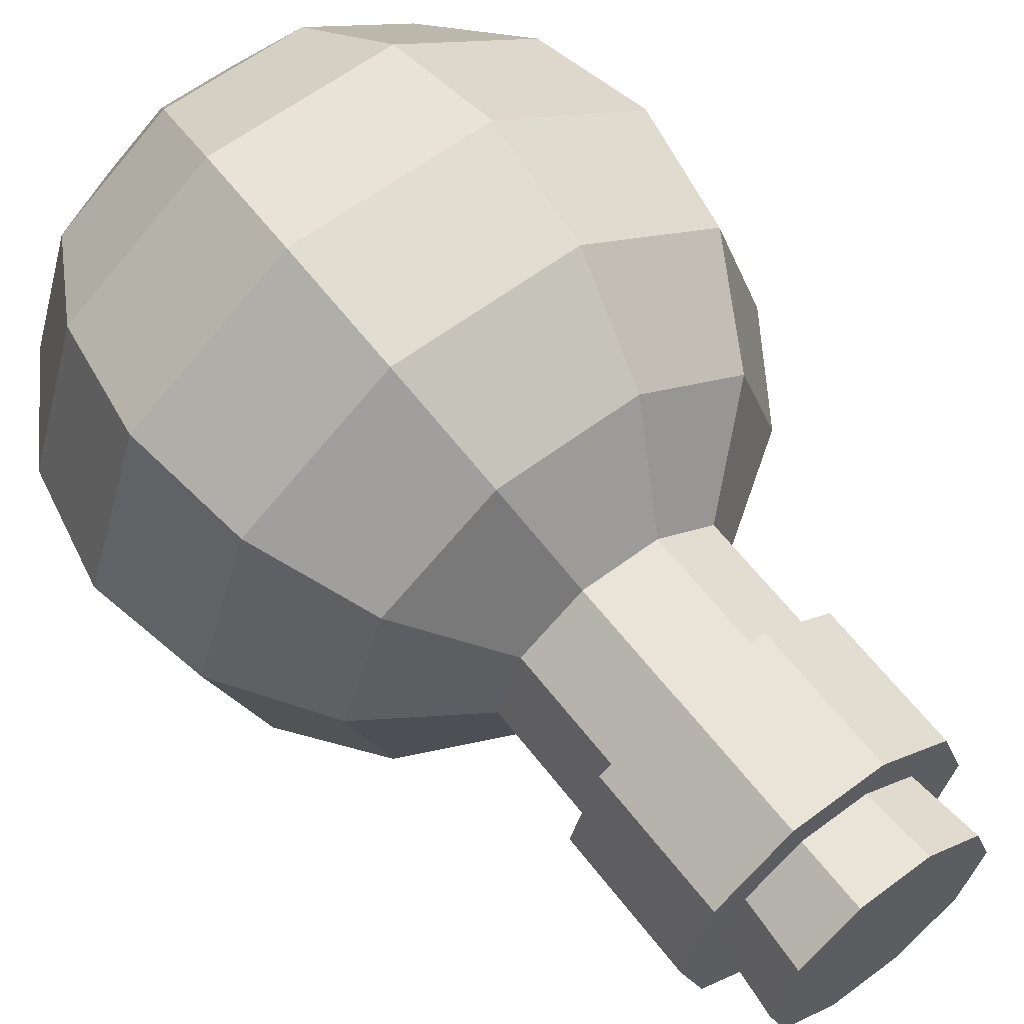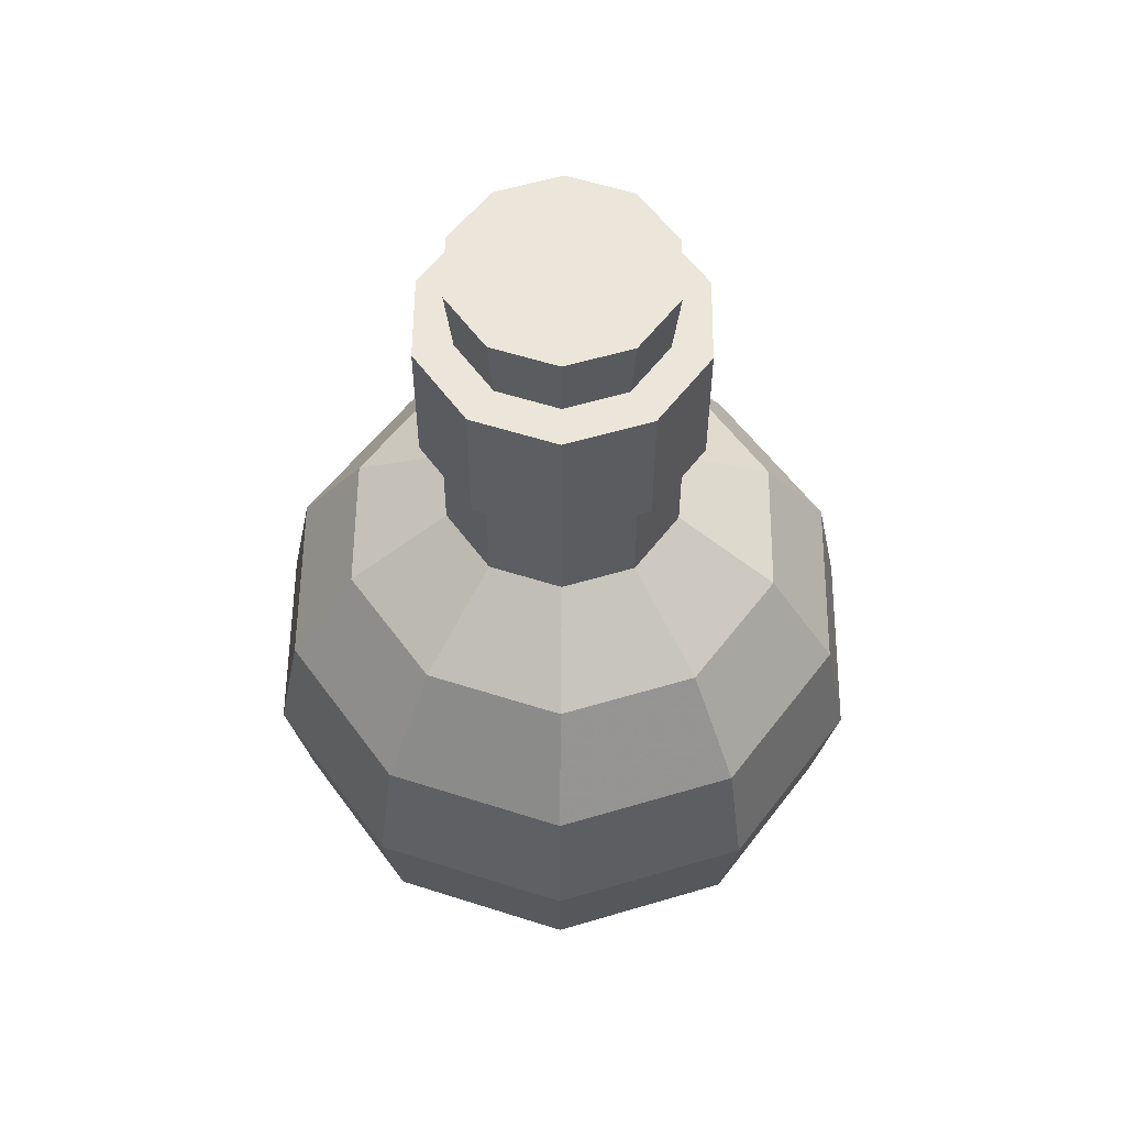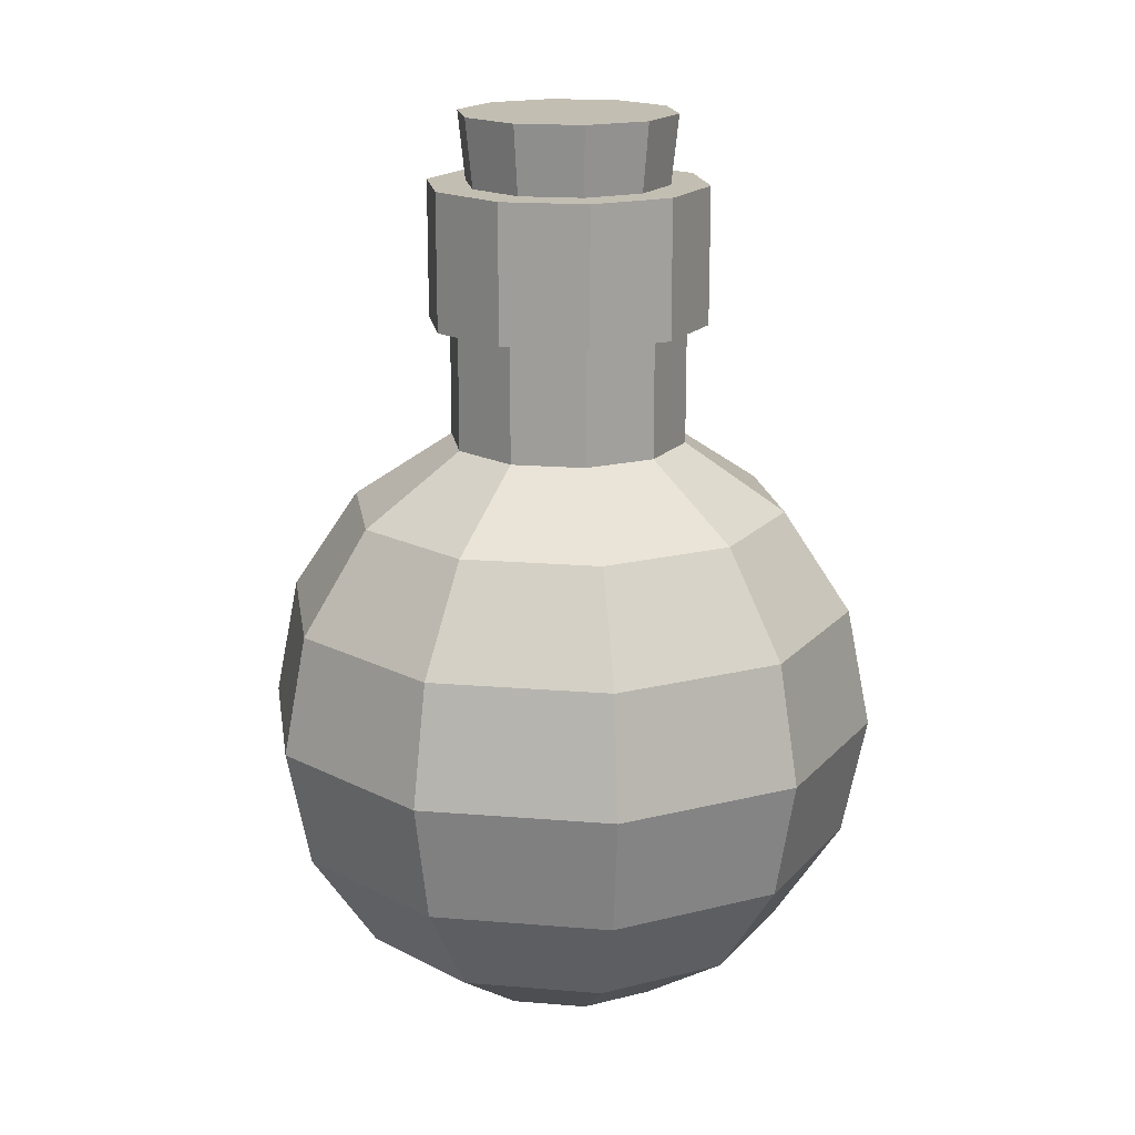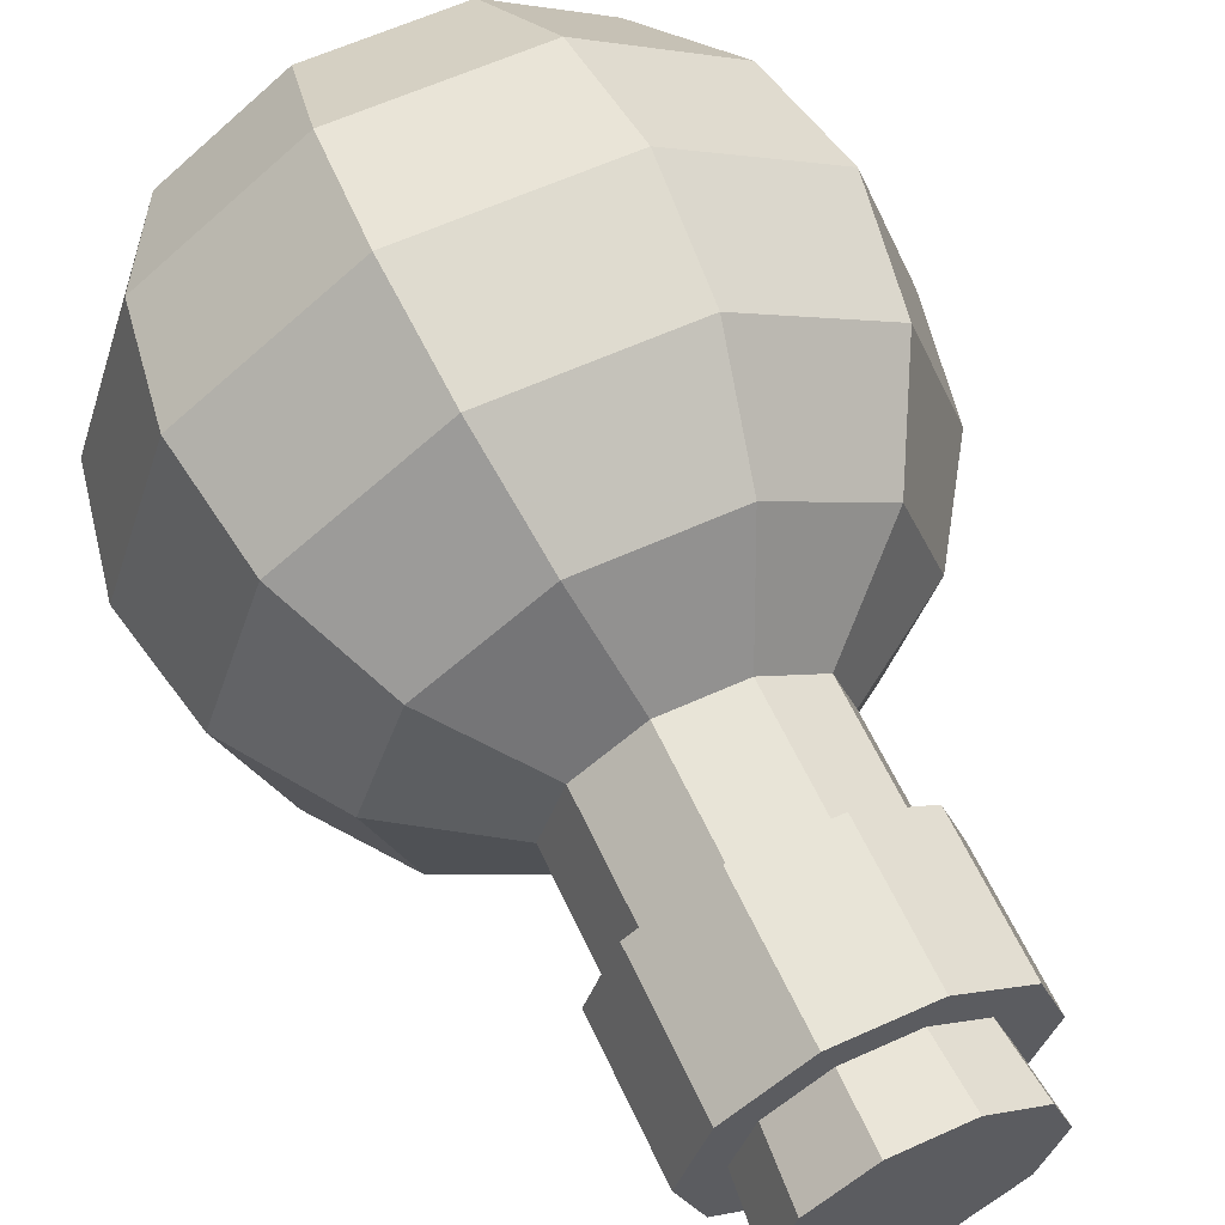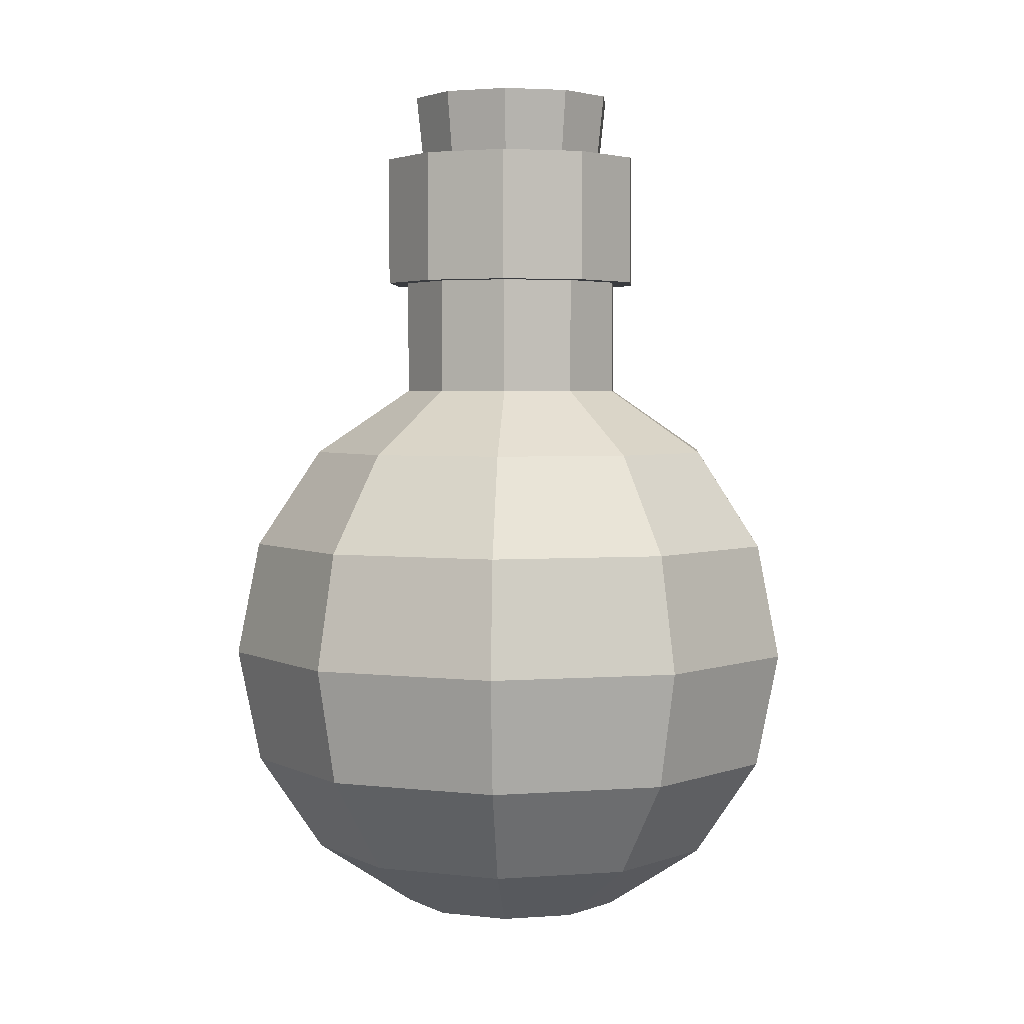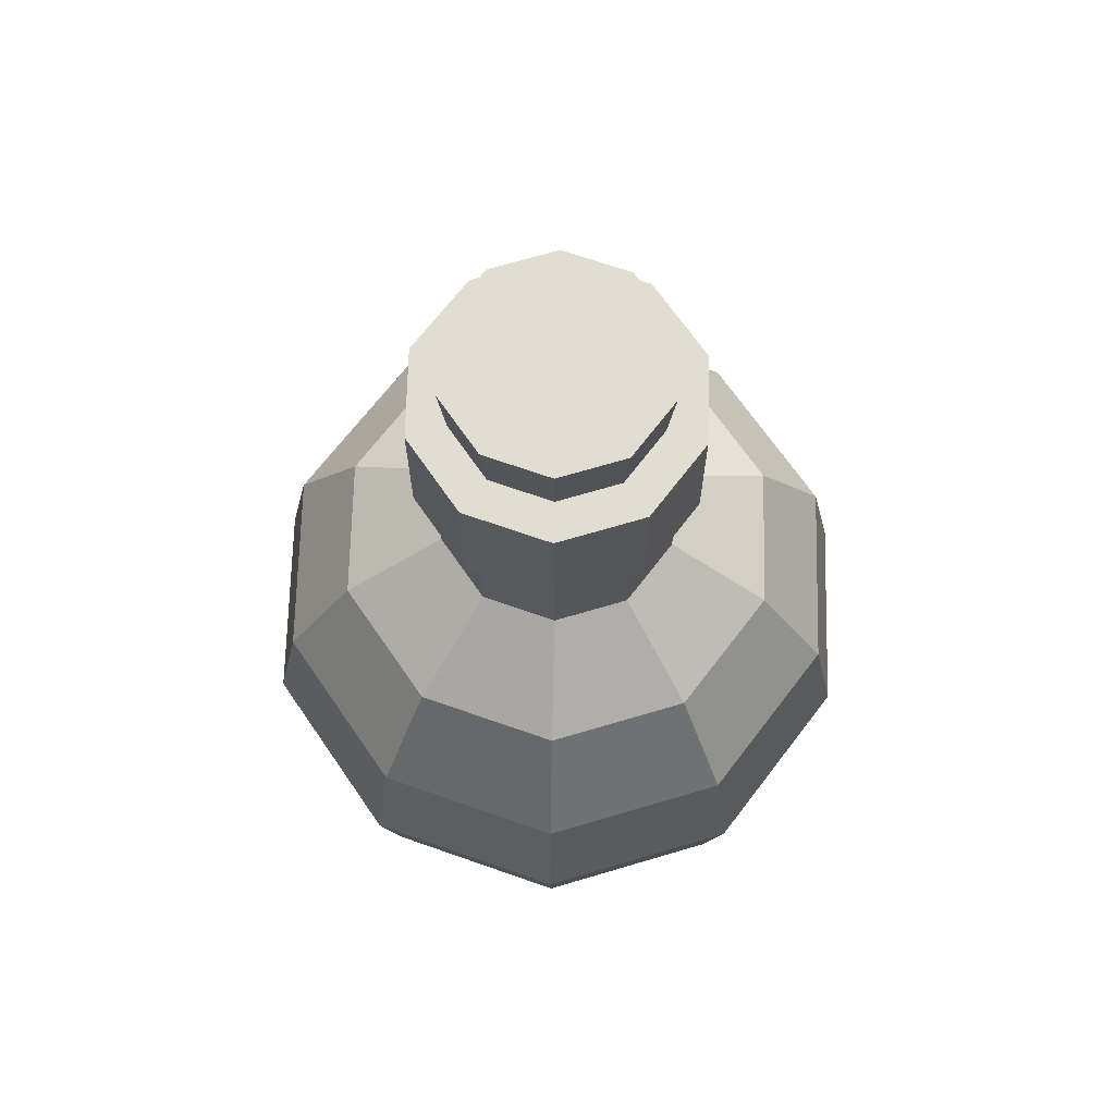
<metadata>
{"format":"obj","ext":"obj","renderer":"f3d","projection":"perspective","resolution":1024,"background":"white","views":[{"elev":61.1,"azim":142.6,"up":"+Z"},{"elev":56.3,"azim":18.6,"up":"+Y"},{"elev":17.5,"azim":-170.6,"up":"+Y"},{"elev":61.3,"azim":155.2,"up":"+Z"},{"elev":3.3,"azim":129.9,"up":"+Y"},{"elev":68.7,"azim":-124.6,"up":"+Y"}]}
</metadata>
<code>
o potion_4_Sphere.002
v -0.7071 0.7071 0
v -0.9239 0.3827 0
v -0.9239 -0.3827 0
v -0.7071 -0.7071 0
v -0.3827 -0.9239 0
v -0.3096 0.9239 -0.2249
v -0.5721 0.7071 -0.4156
v -0.7474 0.3827 -0.543
v -0.809 -0 -0.5878
v -0.7474 -0.3827 -0.543
v -0.5721 -0.7071 -0.4156
v -0.3096 -0.9239 -0.2249
v -0.1183 0.9239 -0.364
v -0.2185 0.7071 -0.6725
v -0.2855 0.3827 -0.8787
v -0.309 -0 -0.9511
v -0.2855 -0.3827 -0.8787
v -0.2185 -0.7071 -0.6725
v -0.1183 -0.9239 -0.364
v -0.3096 1.309 -0.2249
v 0.1183 0.9239 -0.364
v 0.2185 0.7071 -0.6725
v 0.2855 0.3827 -0.8787
v 0.309 -0 -0.9511
v 0.2855 -0.3827 -0.8787
v 0.2185 -0.7071 -0.6725
v 0.1183 -0.9239 -0.364
v 0.3096 0.9239 -0.2249
v 0.5721 0.7071 -0.4156
v 0.7474 0.3827 -0.543
v 0.809 -0 -0.5878
v 0.7474 -0.3827 -0.543
v 0.5721 -0.7071 -0.4156
v 0.3096 -0.9239 -0.2249
v 0.3827 0.9239 -0
v 0.7071 0.7071 -0
v 0.9239 0.3827 -0
v 1 -0 0
v 0.9239 -0.3827 -0
v 0.7071 -0.7071 -0
v 0.3827 -0.9239 -0
v 0.3096 0.9239 0.2249
v 0.5721 0.7071 0.4156
v 0.7474 0.3827 0.543
v 0.809 -0 0.5878
v 0.7474 -0.3827 0.543
v 0.5721 -0.7071 0.4156
v 0.3096 -0.9239 0.2249
v 0.1183 0.9239 0.364
v 0.2185 0.7071 0.6725
v 0.2855 0.3827 0.8787
v 0.309 -0 0.9511
v 0.2855 -0.3827 0.8787
v 0.2185 -0.7071 0.6725
v 0.1183 -0.9239 0.364
v -0.1183 0.9239 0.364
v -0.2185 0.7071 0.6725
v -0.2855 0.3827 0.8787
v -0.309 -0 0.9511
v -0.2855 -0.3827 0.8787
v -0.2185 -0.7071 0.6725
v -0.1183 -0.9239 0.364
v -0 -1 0
v -0.3096 0.9239 0.2249
v -0.5721 0.7071 0.4156
v -0.7474 0.3827 0.543
v -0.809 -0 0.5878
v -0.7474 -0.3827 0.543
v -0.5721 -0.7071 0.4156
v -0.3096 -0.9239 0.2249
v -0.3827 0.9239 0
v -1 -0 0
v -0.1183 1.309 -0.364
v 0.1183 1.309 -0.364
v 0.3096 1.309 -0.2249
v 0.3827 1.309 -0
v 0.3096 1.309 0.2249
v 0.1183 1.309 0.364
v -0.1183 1.309 0.364
v -0.3096 1.309 0.2249
v -0.3827 1.309 0
v -0.3649 1.309 -0.2651
v -0.1394 1.309 -0.4289
v 0.1394 1.309 -0.4289
v 0.3649 1.309 -0.2651
v 0.451 1.309 -0
v 0.3649 1.309 0.2651
v 0.1394 1.309 0.4289
v -0.1394 1.309 0.4289
v -0.3649 1.309 0.2651
v -0.451 1.309 0
v -0.3649 1.747 -0.2651
v -0.1394 1.747 -0.4289
v 0.1394 1.747 -0.4289
v 0.3649 1.747 -0.2651
v 0.451 1.747 -0
v 0.3649 1.747 0.2651
v 0.1394 1.747 0.4289
v -0.1394 1.747 0.4289
v -0.3649 1.747 0.2651
v -0.451 1.747 0
v -0 1.747 -0
v -0.2254 1.309 0.1637
v -0.08608 1.309 0.2649
v 0.08608 1.309 0.2649
v 0.2254 1.309 0.1637
v 0.2786 1.309 -0
v 0.2254 1.309 -0.1637
v 0.08608 1.309 -0.2649
v -0.08608 1.309 -0.2649
v -0.2254 1.309 -0.1637
v -0.2786 1.309 0
v -0.2831 1.966 0.2057
v -0.1081 1.966 0.3328
v 0.1081 1.966 0.3328
v 0.2831 1.966 0.2057
v 0.3499 1.966 -0
v 0.2831 1.966 -0.2057
v 0.1081 1.966 -0.3328
v -0.1081 1.966 -0.3328
v -0.2831 1.966 -0.2057
v -0.3499 1.966 0
v -0 1.966 0
v -0 1.309 0
v -0.8038 -0.4 -0
v -0.6152 -0.6822 -0
v -0.3329 -0.8708 -0
v -0.7038 -0.09392 -0.5107
v -0.6503 -0.4 -0.4724
v -0.4977 -0.6822 -0.3616
v -0.2693 -0.8708 -0.1957
v -0.2688 -0.1105 -0.8263
v -0.2484 -0.4 -0.7644
v -0.1901 -0.6822 -0.5851
v -0.1029 -0.8708 -0.3166
v 0.2688 -0.1105 -0.8263
v 0.2484 -0.4 -0.7644
v 0.1901 -0.6822 -0.5851
v 0.1029 -0.8708 -0.3166
v 0.7038 -0.09392 -0.5107
v 0.6503 -0.4 -0.4724
v 0.4977 -0.6822 -0.3616
v 0.2693 -0.8708 -0.1957
v 0.87 -0.06703 0
v 0.8038 -0.4 -0
v 0.6152 -0.6822 -0
v 0.3329 -0.8708 -0
v 0.7038 -0.04014 0.5107
v 0.6503 -0.4 0.4724
v 0.4977 -0.6822 0.3616
v 0.2693 -0.8708 0.1957
v 0.2688 -0.02353 0.8263
v 0.2484 -0.4 0.7644
v 0.1901 -0.6822 0.5851
v 0.1029 -0.8708 0.3166
v -0.2688 -0.02353 0.8263
v -0.2484 -0.4 0.7644
v -0.1901 -0.6822 0.5851
v -0.1029 -0.8708 0.3166
v -0 -0.937 -0
v -0.7038 -0.04014 0.5107
v -0.6503 -0.4 0.4724
v -0.4977 -0.6822 0.3616
v -0.2693 -0.8708 0.1957
v -0.87 -0.06703 0
v -0 -0.06703 0
f 5 4 11 12
f 4 3 10 11
f 2 1 7 8
f 12 11 18 19
f 11 10 17 18
f 10 9 16 17
f 9 8 15 16
f 8 7 14 15
f 7 6 13 14
f 19 18 26 27
f 18 17 25 26
f 17 16 24 25
f 16 15 23 24
f 15 14 22 23
f 14 13 21 22
f 27 26 33 34
f 26 25 32 33
f 25 24 31 32
f 24 23 30 31
f 23 22 29 30
f 22 21 28 29
f 34 33 40 41
f 33 32 39 40
f 32 31 38 39
f 31 30 37 38
f 30 29 36 37
f 29 28 35 36
f 41 40 47 48
f 40 39 46 47
f 39 38 45 46
f 38 37 44 45
f 37 36 43 44
f 36 35 42 43
f 48 47 54 55
f 47 46 53 54
f 46 45 52 53
f 45 44 51 52
f 44 43 50 51
f 43 42 49 50
f 55 54 61 62
f 54 53 60 61
f 53 52 59 60
f 52 51 58 59
f 51 50 57 58
f 50 49 56 57
f 62 61 69 70
f 61 60 68 69
f 60 59 67 68
f 59 58 66 67
f 58 57 65 66
f 57 56 64 65
f 63 5 12
f 3 72 9 10
f 72 2 8 9
f 1 71 6 7
f 35 28 75 76
f 63 12 19
f 42 35 76 77
f 63 19 27
f 21 13 73 74
f 63 27 34
f 13 6 20 73
f 63 34 41
f 49 42 77 78
f 63 41 48
f 56 49 78 79
f 63 48 55
f 64 56 79 80
f 63 55 62
f 71 64 80 81
f 63 62 70
f 6 71 81 20
f 63 70 5
f 70 69 4 5
f 69 68 3 4
f 68 67 72 3
f 67 66 2 72
f 66 65 1 2
f 65 64 71 1
f 28 21 74 75
f 73 20 82 83
f 74 73 83 84
f 75 74 84 85
f 76 75 85 86
f 77 76 86 87
f 78 77 87 88
f 79 78 88 89
f 80 79 89 90
f 81 80 90 91
f 20 81 91 82
f 83 82 92 93
f 84 83 93 94
f 85 84 94 95
f 86 85 95 96
f 87 86 96 97
f 88 87 97 98
f 89 88 98 99
f 90 89 99 100
f 91 90 100 101
f 82 91 101 92
f 93 92 102
f 94 93 102
f 95 94 102
f 96 95 102
f 97 96 102
f 98 97 102
f 99 98 102
f 100 99 102
f 101 100 102
f 92 101 102
f 110 111 121 120
f 109 110 120 119
f 108 109 119 118
f 107 108 118 117
f 106 107 117 116
f 105 106 116 115
f 104 105 115 114
f 103 104 114 113
f 112 103 113 122
f 111 112 122 121
f 121 122 123
f 120 121 123
f 119 120 123
f 118 119 123
f 117 118 123
f 116 117 123
f 115 116 123
f 114 115 123
f 113 114 123
f 122 113 123
f 111 110 124
f 110 109 124
f 109 108 124
f 108 107 124
f 107 106 124
f 106 105 124
f 105 104 124
f 104 103 124
f 103 112 124
f 112 111 124
f 127 126 130 131
f 126 125 129 130
f 131 130 134 135
f 130 129 133 134
f 129 128 132 133
f 135 134 138 139
f 134 133 137 138
f 133 132 136 137
f 139 138 142 143
f 138 137 141 142
f 137 136 140 141
f 143 142 146 147
f 142 141 145 146
f 141 140 144 145
f 147 146 150 151
f 146 145 149 150
f 145 144 148 149
f 151 150 154 155
f 150 149 153 154
f 149 148 152 153
f 155 154 158 159
f 154 153 157 158
f 153 152 156 157
f 159 158 163 164
f 158 157 162 163
f 157 156 161 162
f 160 127 131
f 125 165 128 129
f 160 131 135
f 160 135 139
f 160 139 143
f 160 143 147
f 160 147 151
f 160 151 155
f 160 155 159
f 160 159 164
f 160 164 127
f 164 163 126 127
f 163 162 125 126
f 162 161 165 125
f 128 165 166
f 165 161 166
f 161 156 166
f 156 152 166
f 152 148 166
f 148 144 166
f 144 140 166
f 140 136 166
f 136 132 166
f 132 128 166

</code>
